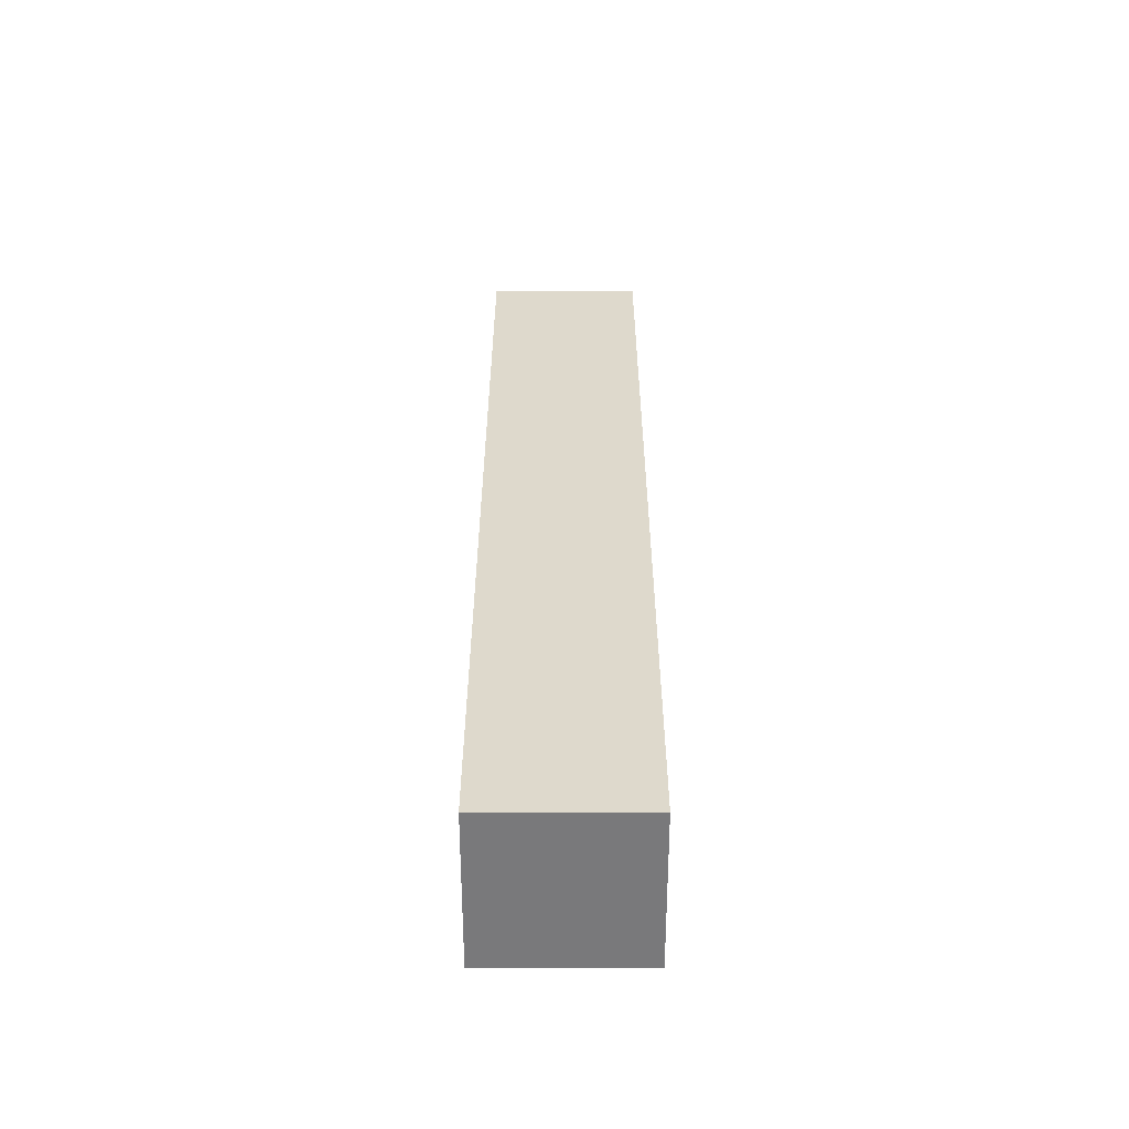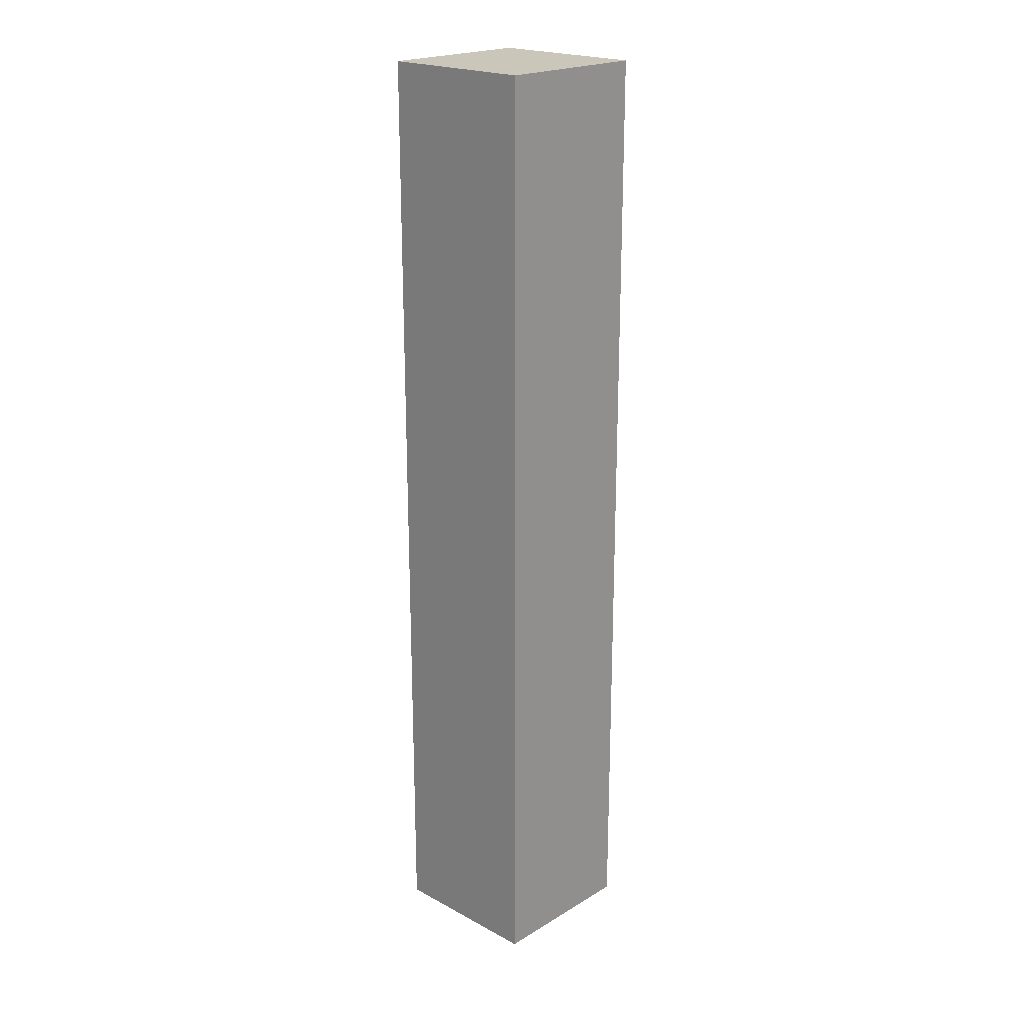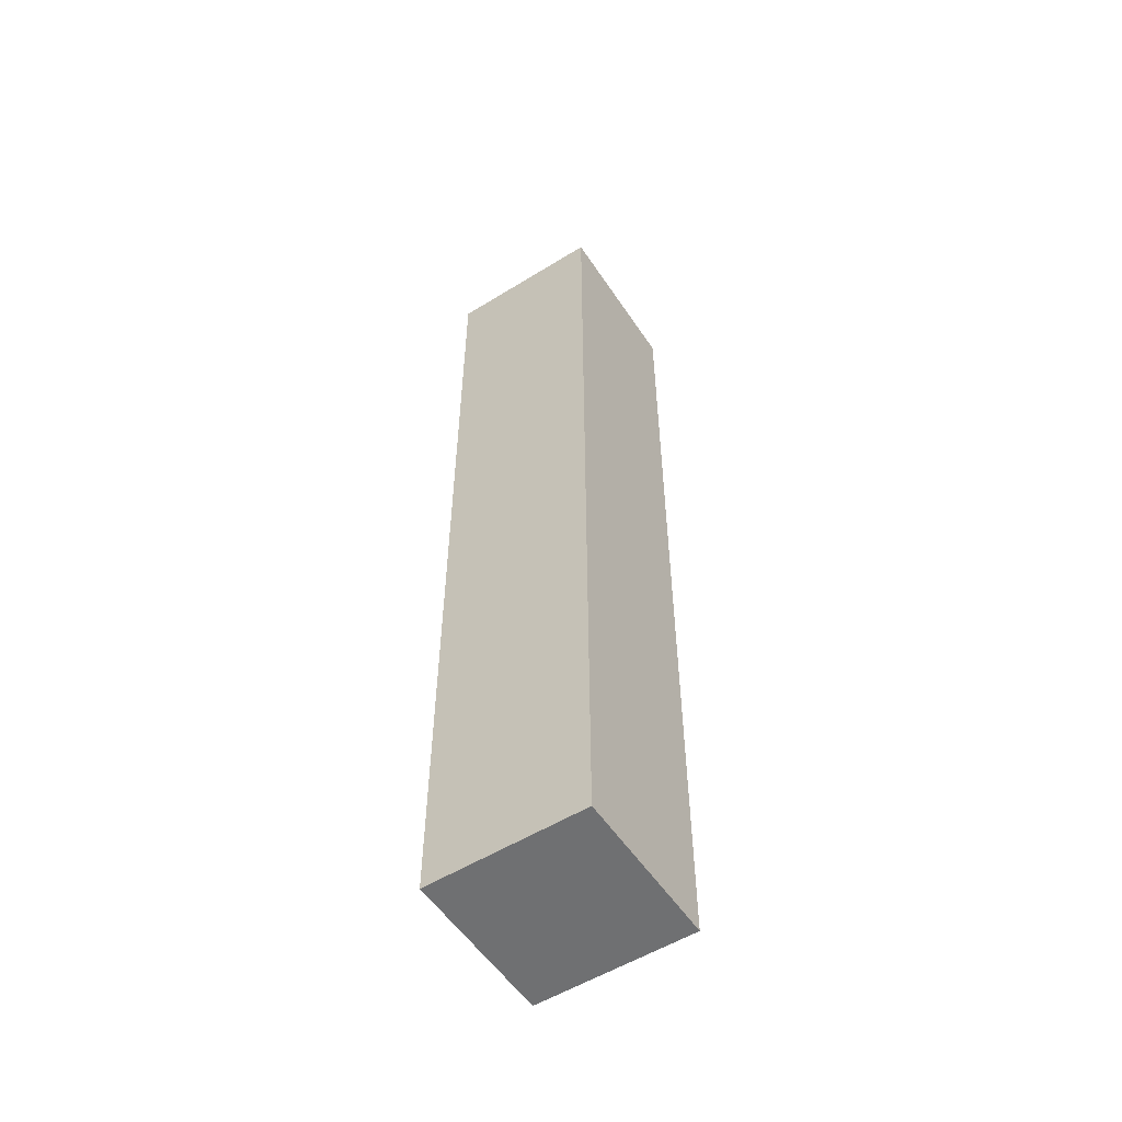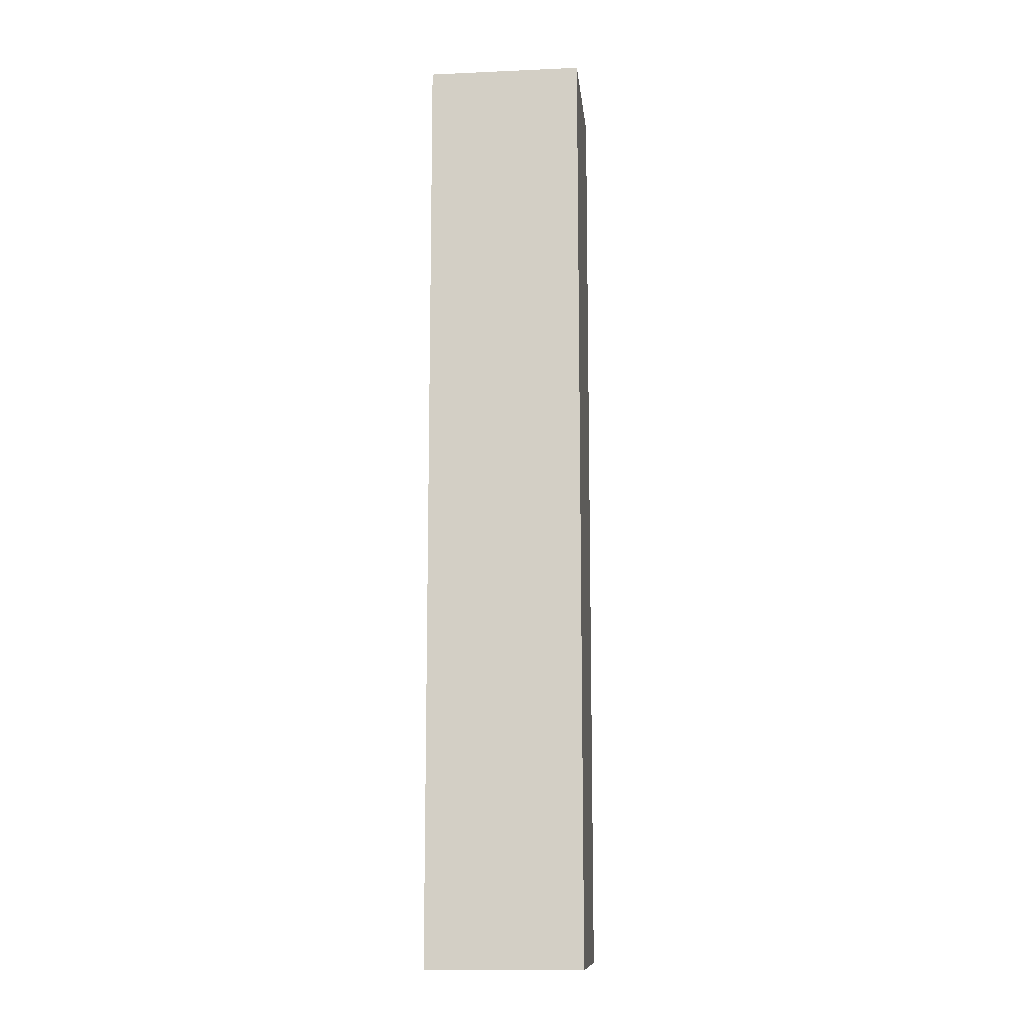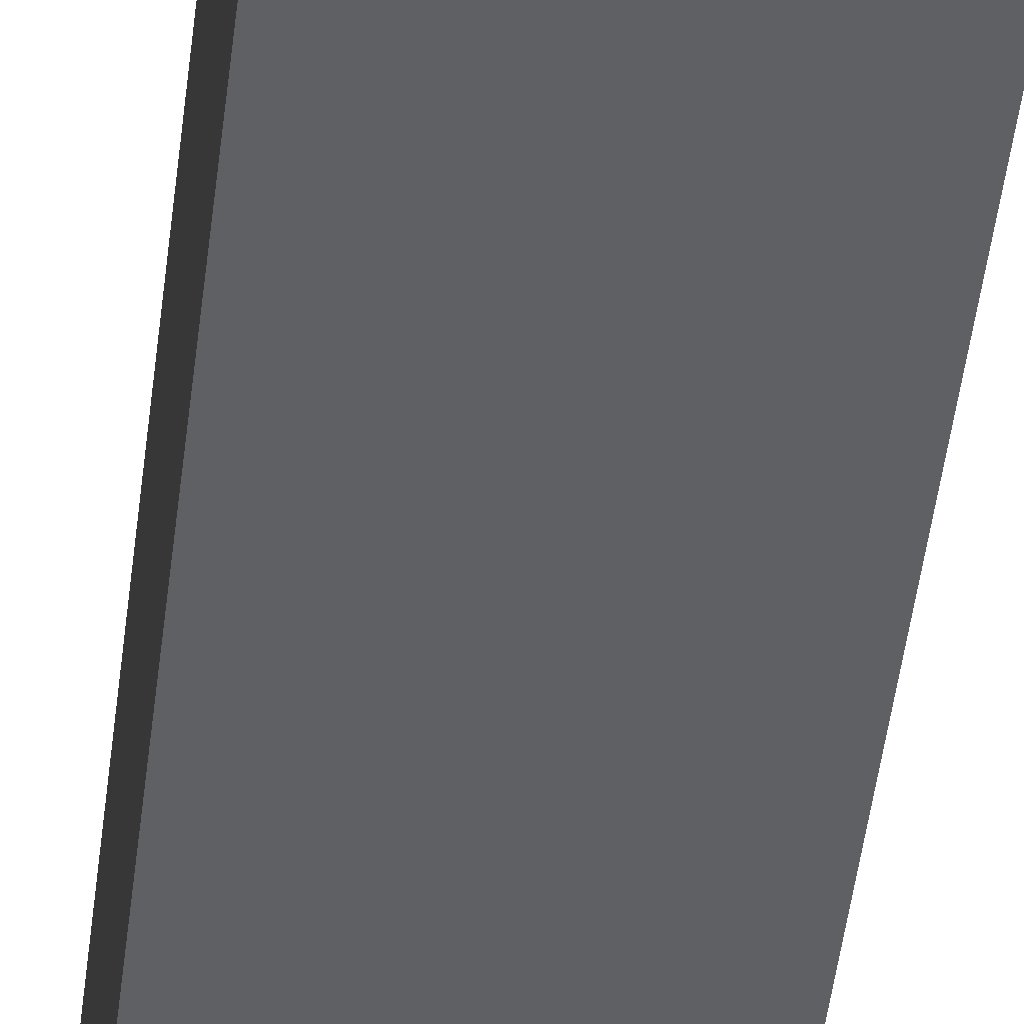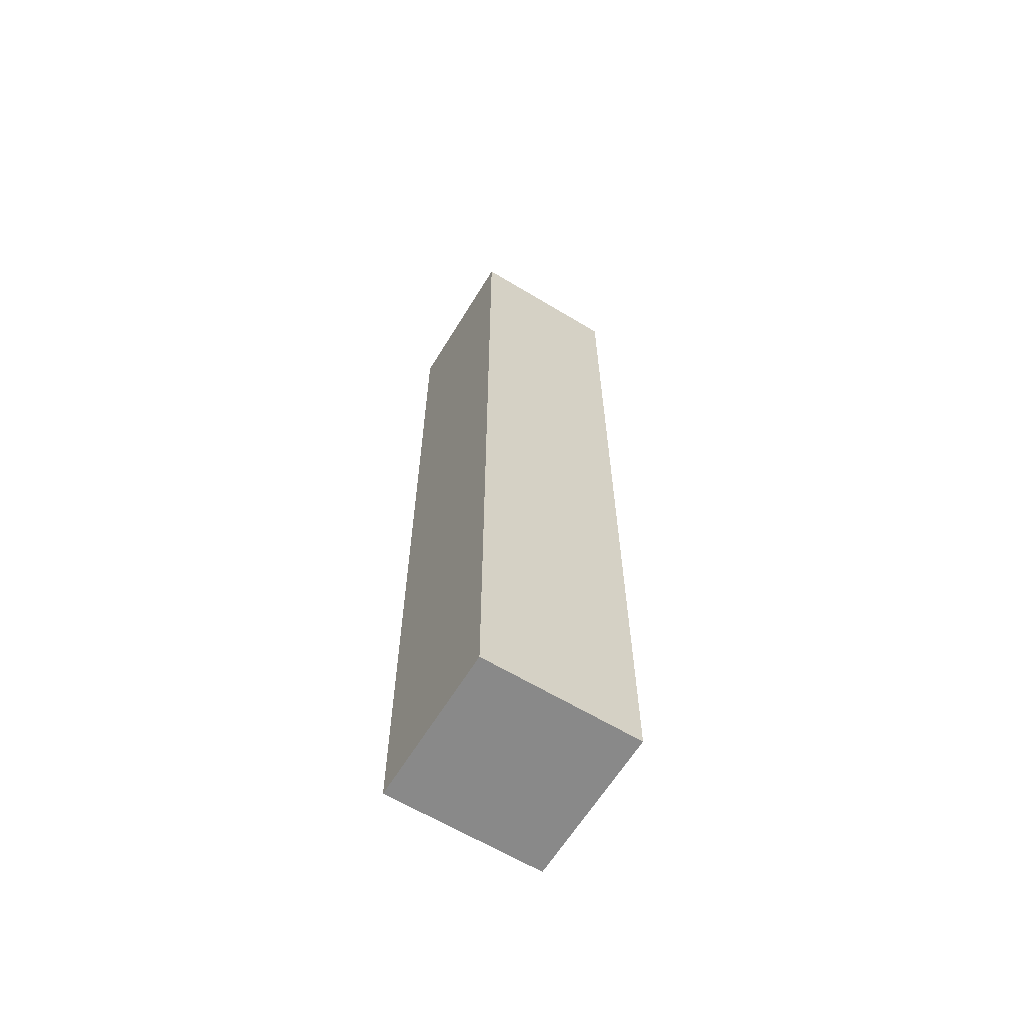
<metadata>
{"format":"obj","ext":"obj","renderer":"f3d","projection":"perspective","resolution":1024,"background":"white","views":[{"elev":-57.9,"azim":90.0,"up":"+Y"},{"elev":21.2,"azim":-136.5,"up":"+Y"},{"elev":-54.9,"azim":-146.9,"up":"+Y"},{"elev":-11.8,"azim":96.0,"up":"+Y"},{"elev":-43.6,"azim":-6.3,"up":"+Z"},{"elev":-63.2,"azim":148.6,"up":"+Y"}]}
</metadata>
<code>
g __
v -0.09 -0.99 0.09
v -0.09 0.09 0.09
v 0.09 -0.99 0.09
v 0.09 0.09 0.09
v 0.09 -0.99 -0.09
v 0.09 0.09 -0.09
v -0.09 -0.99 -0.09
v -0.09 0.09 -0.09
f 3 4 2 1
f 5 6 4 3
f 7 8 6 5
f 1 2 8 7
f 4 6 8 2
f 5 3 1 7

</code>
